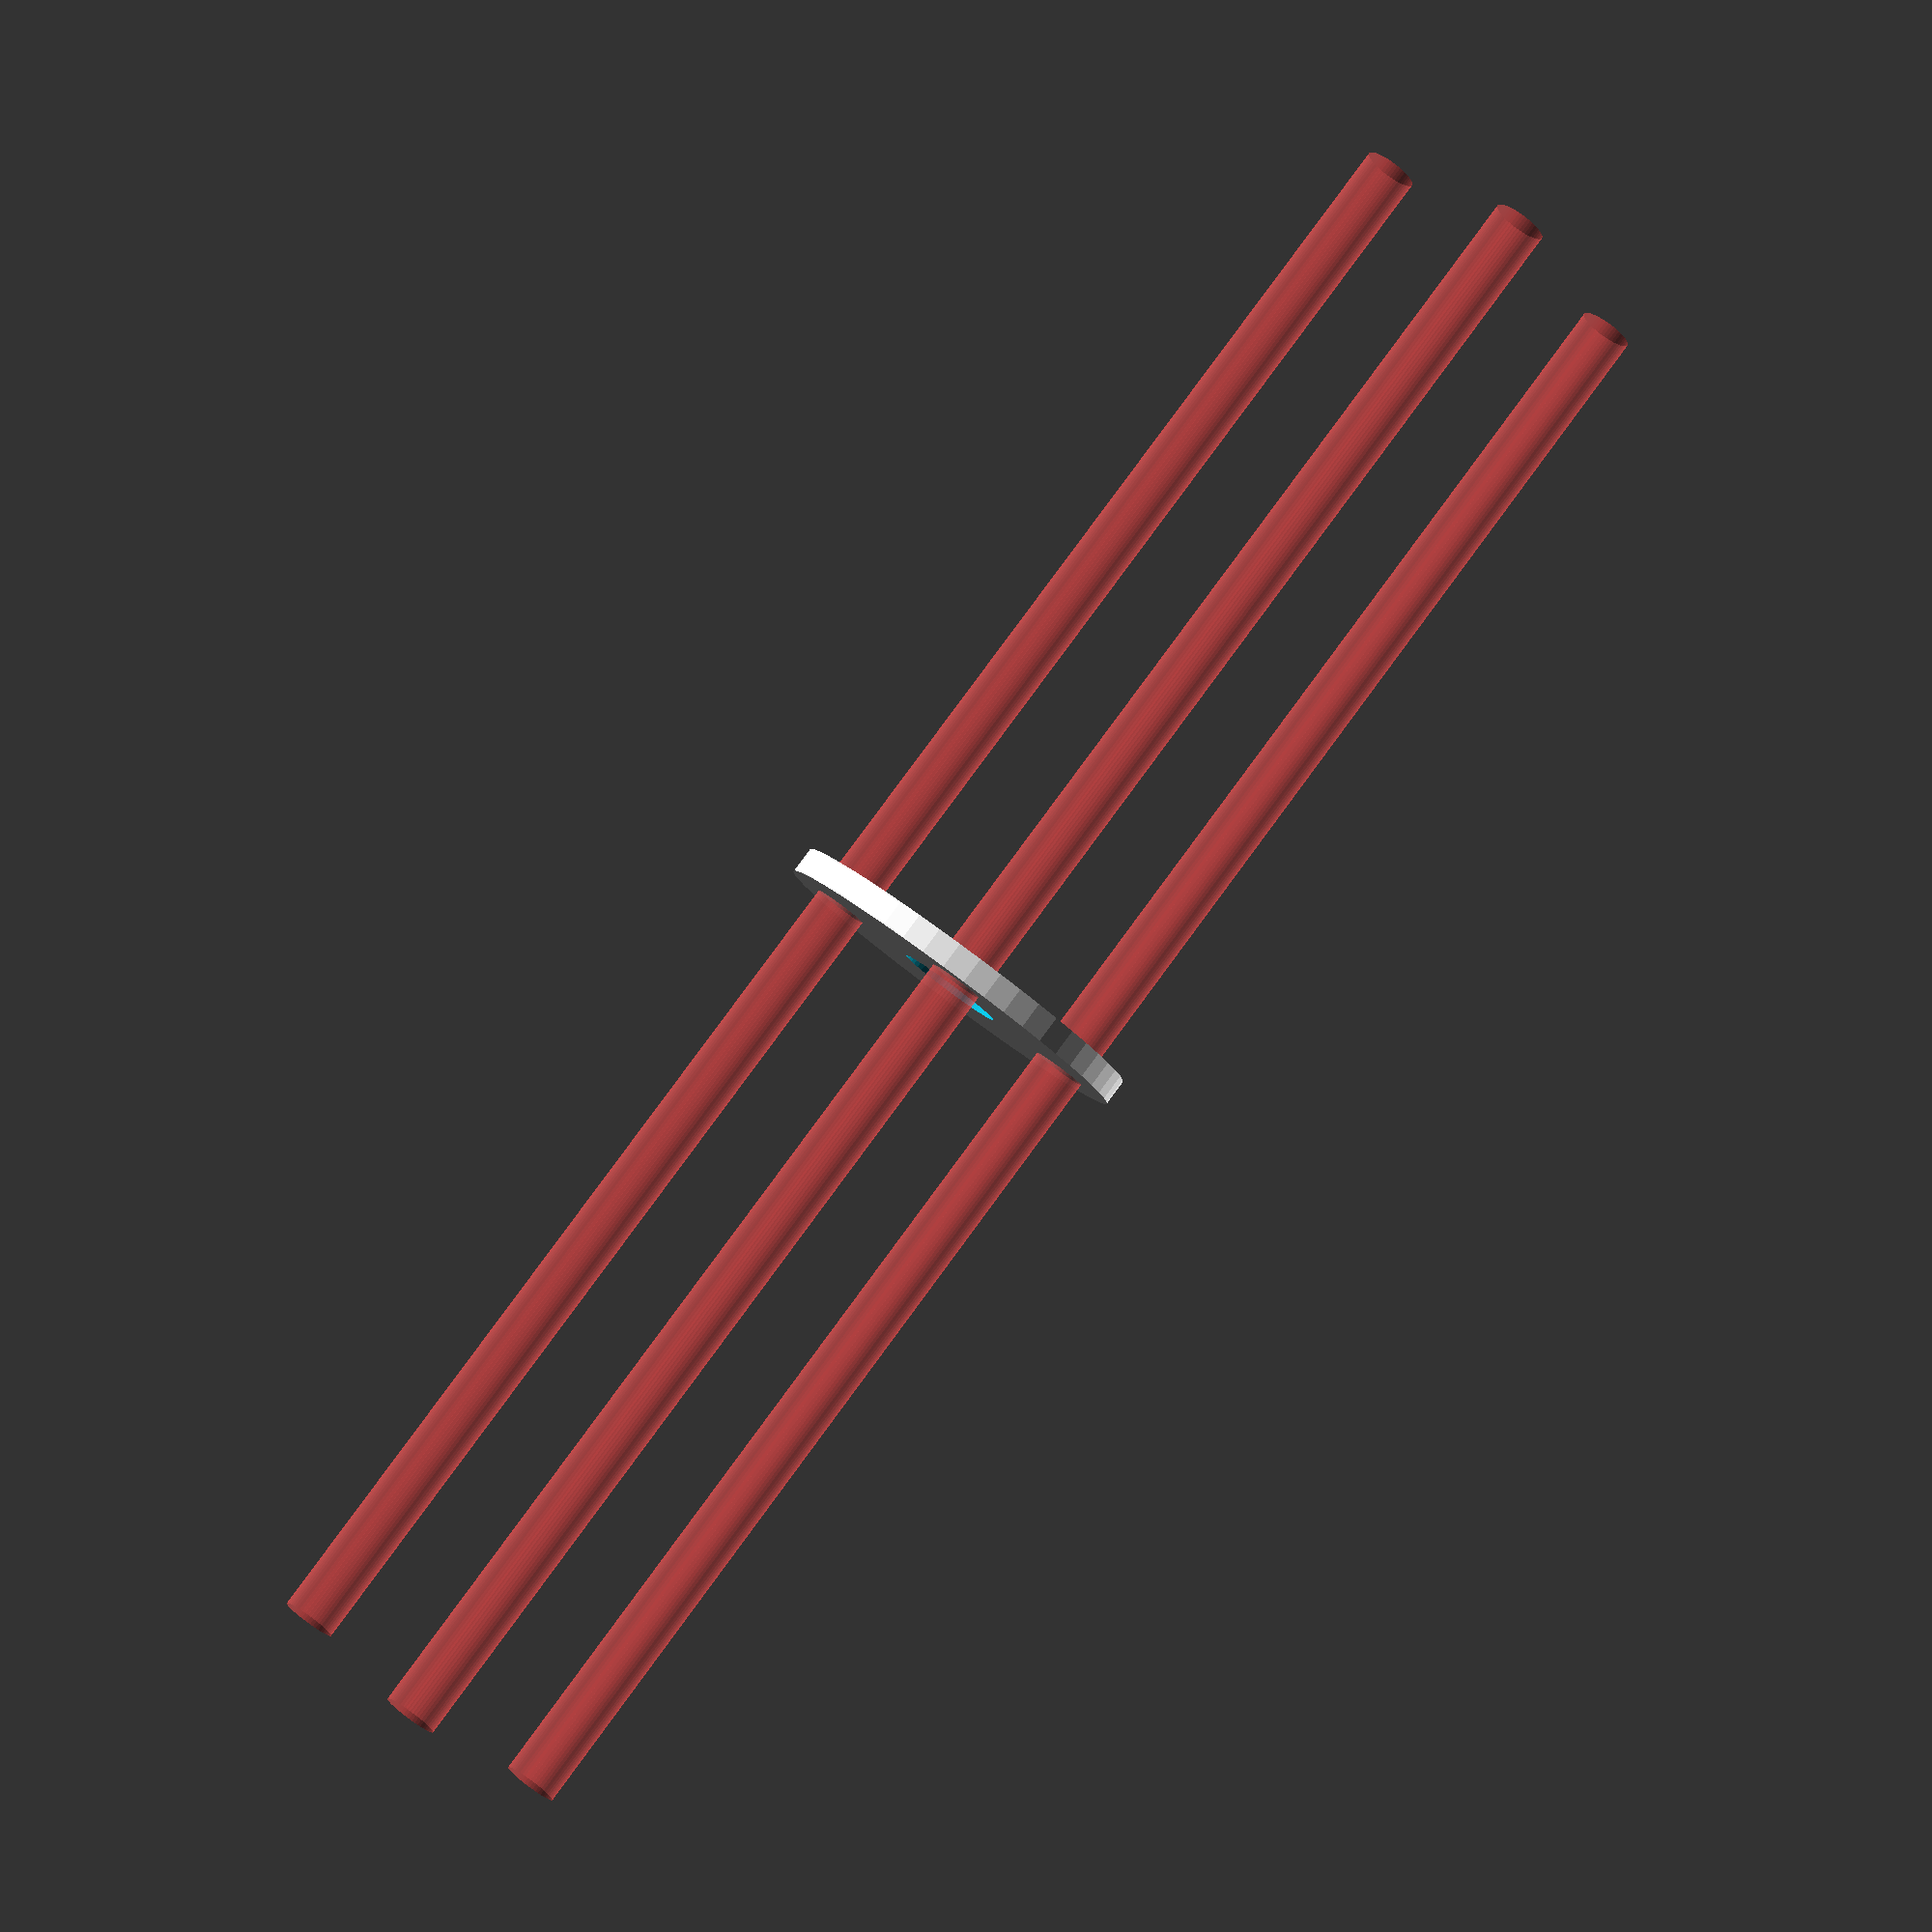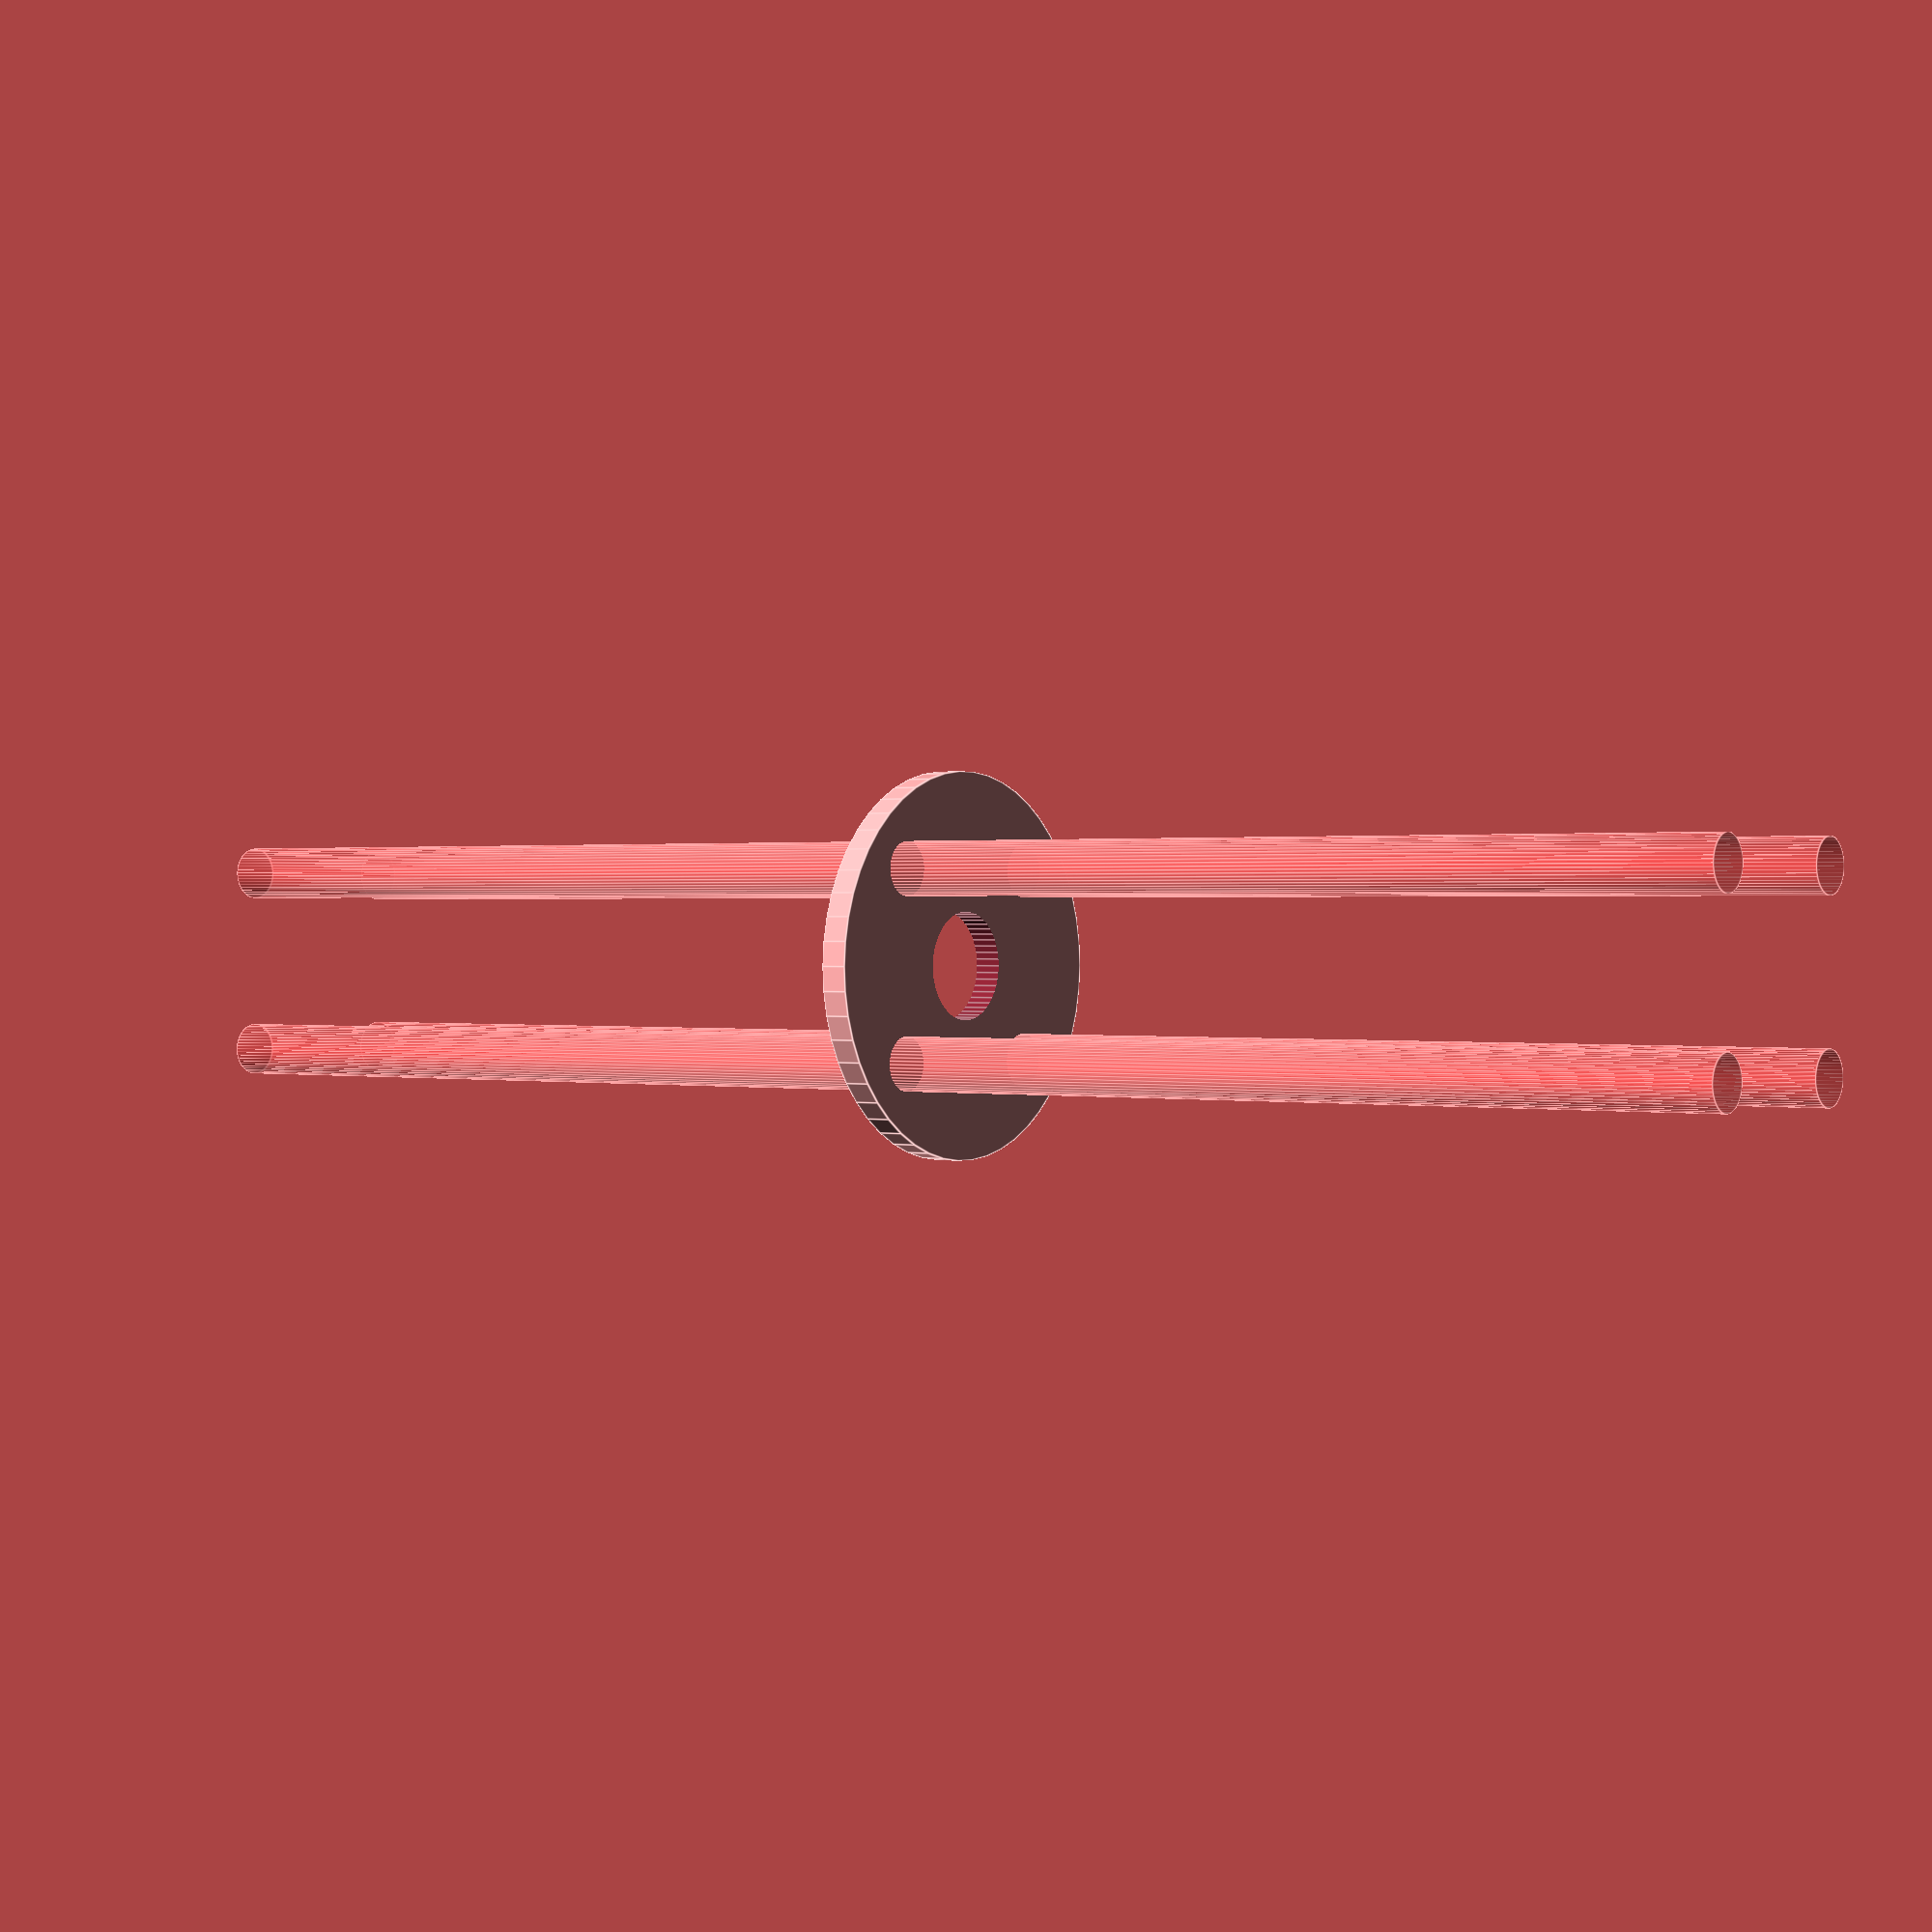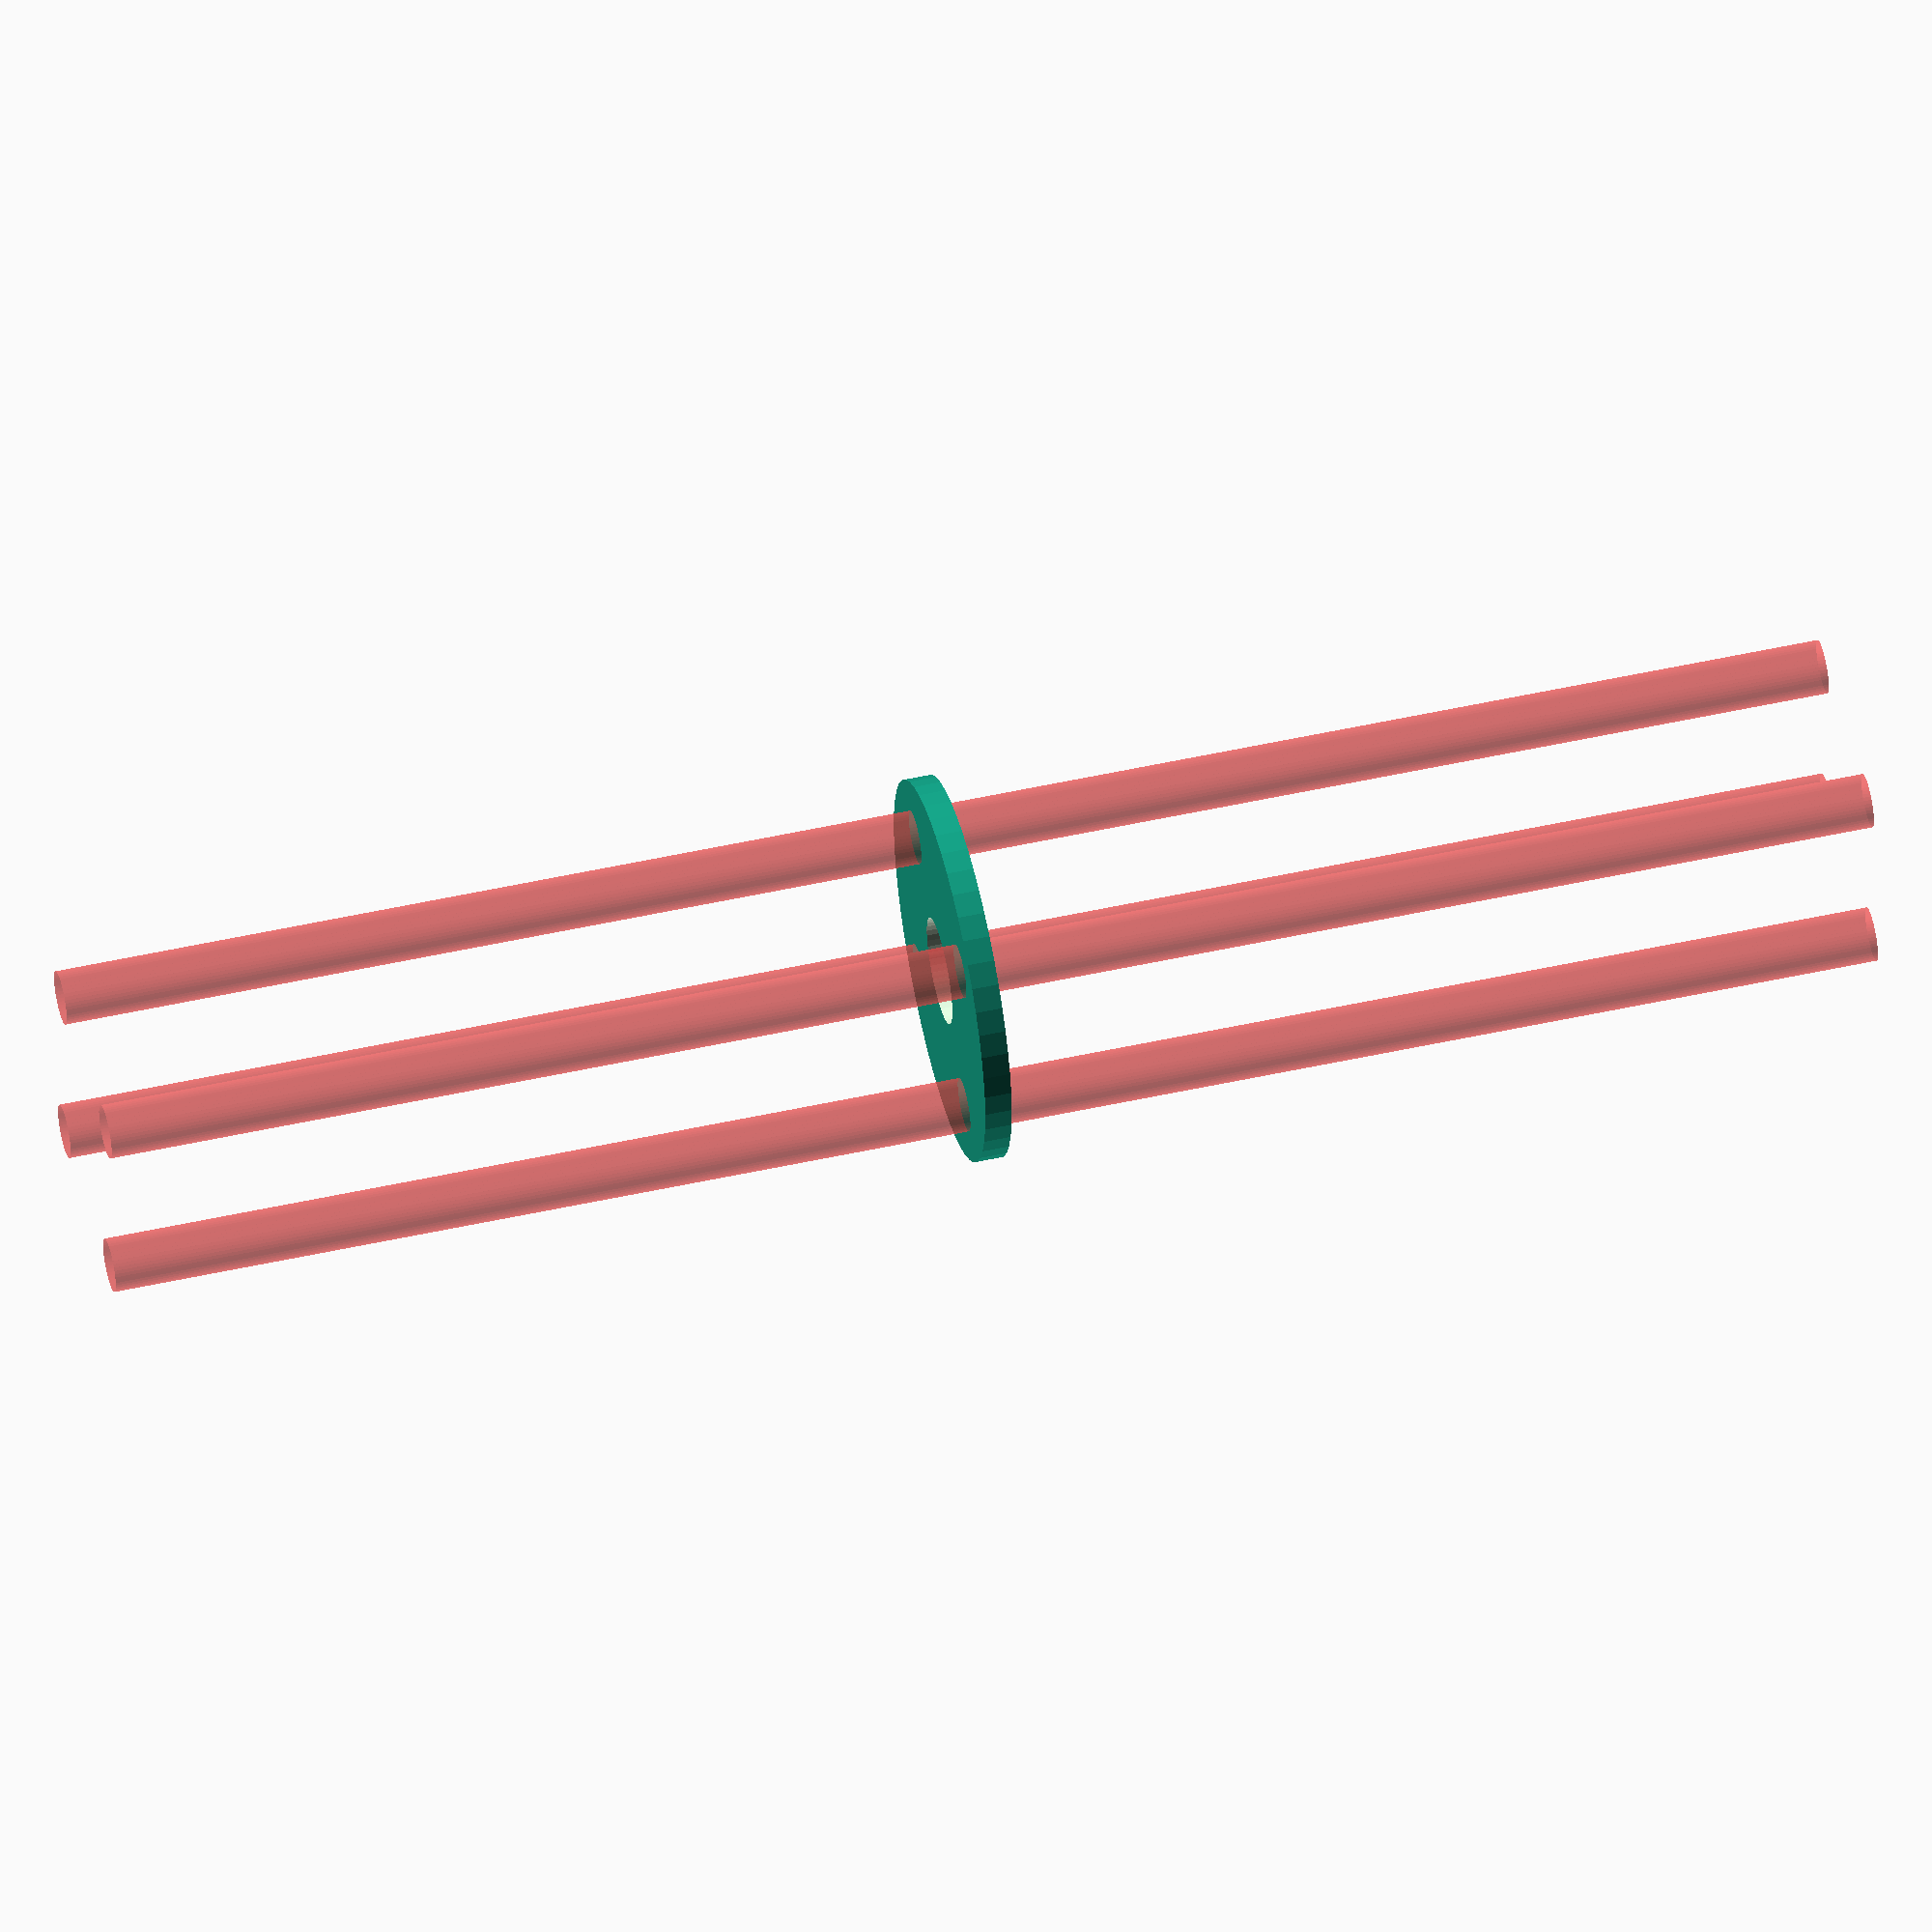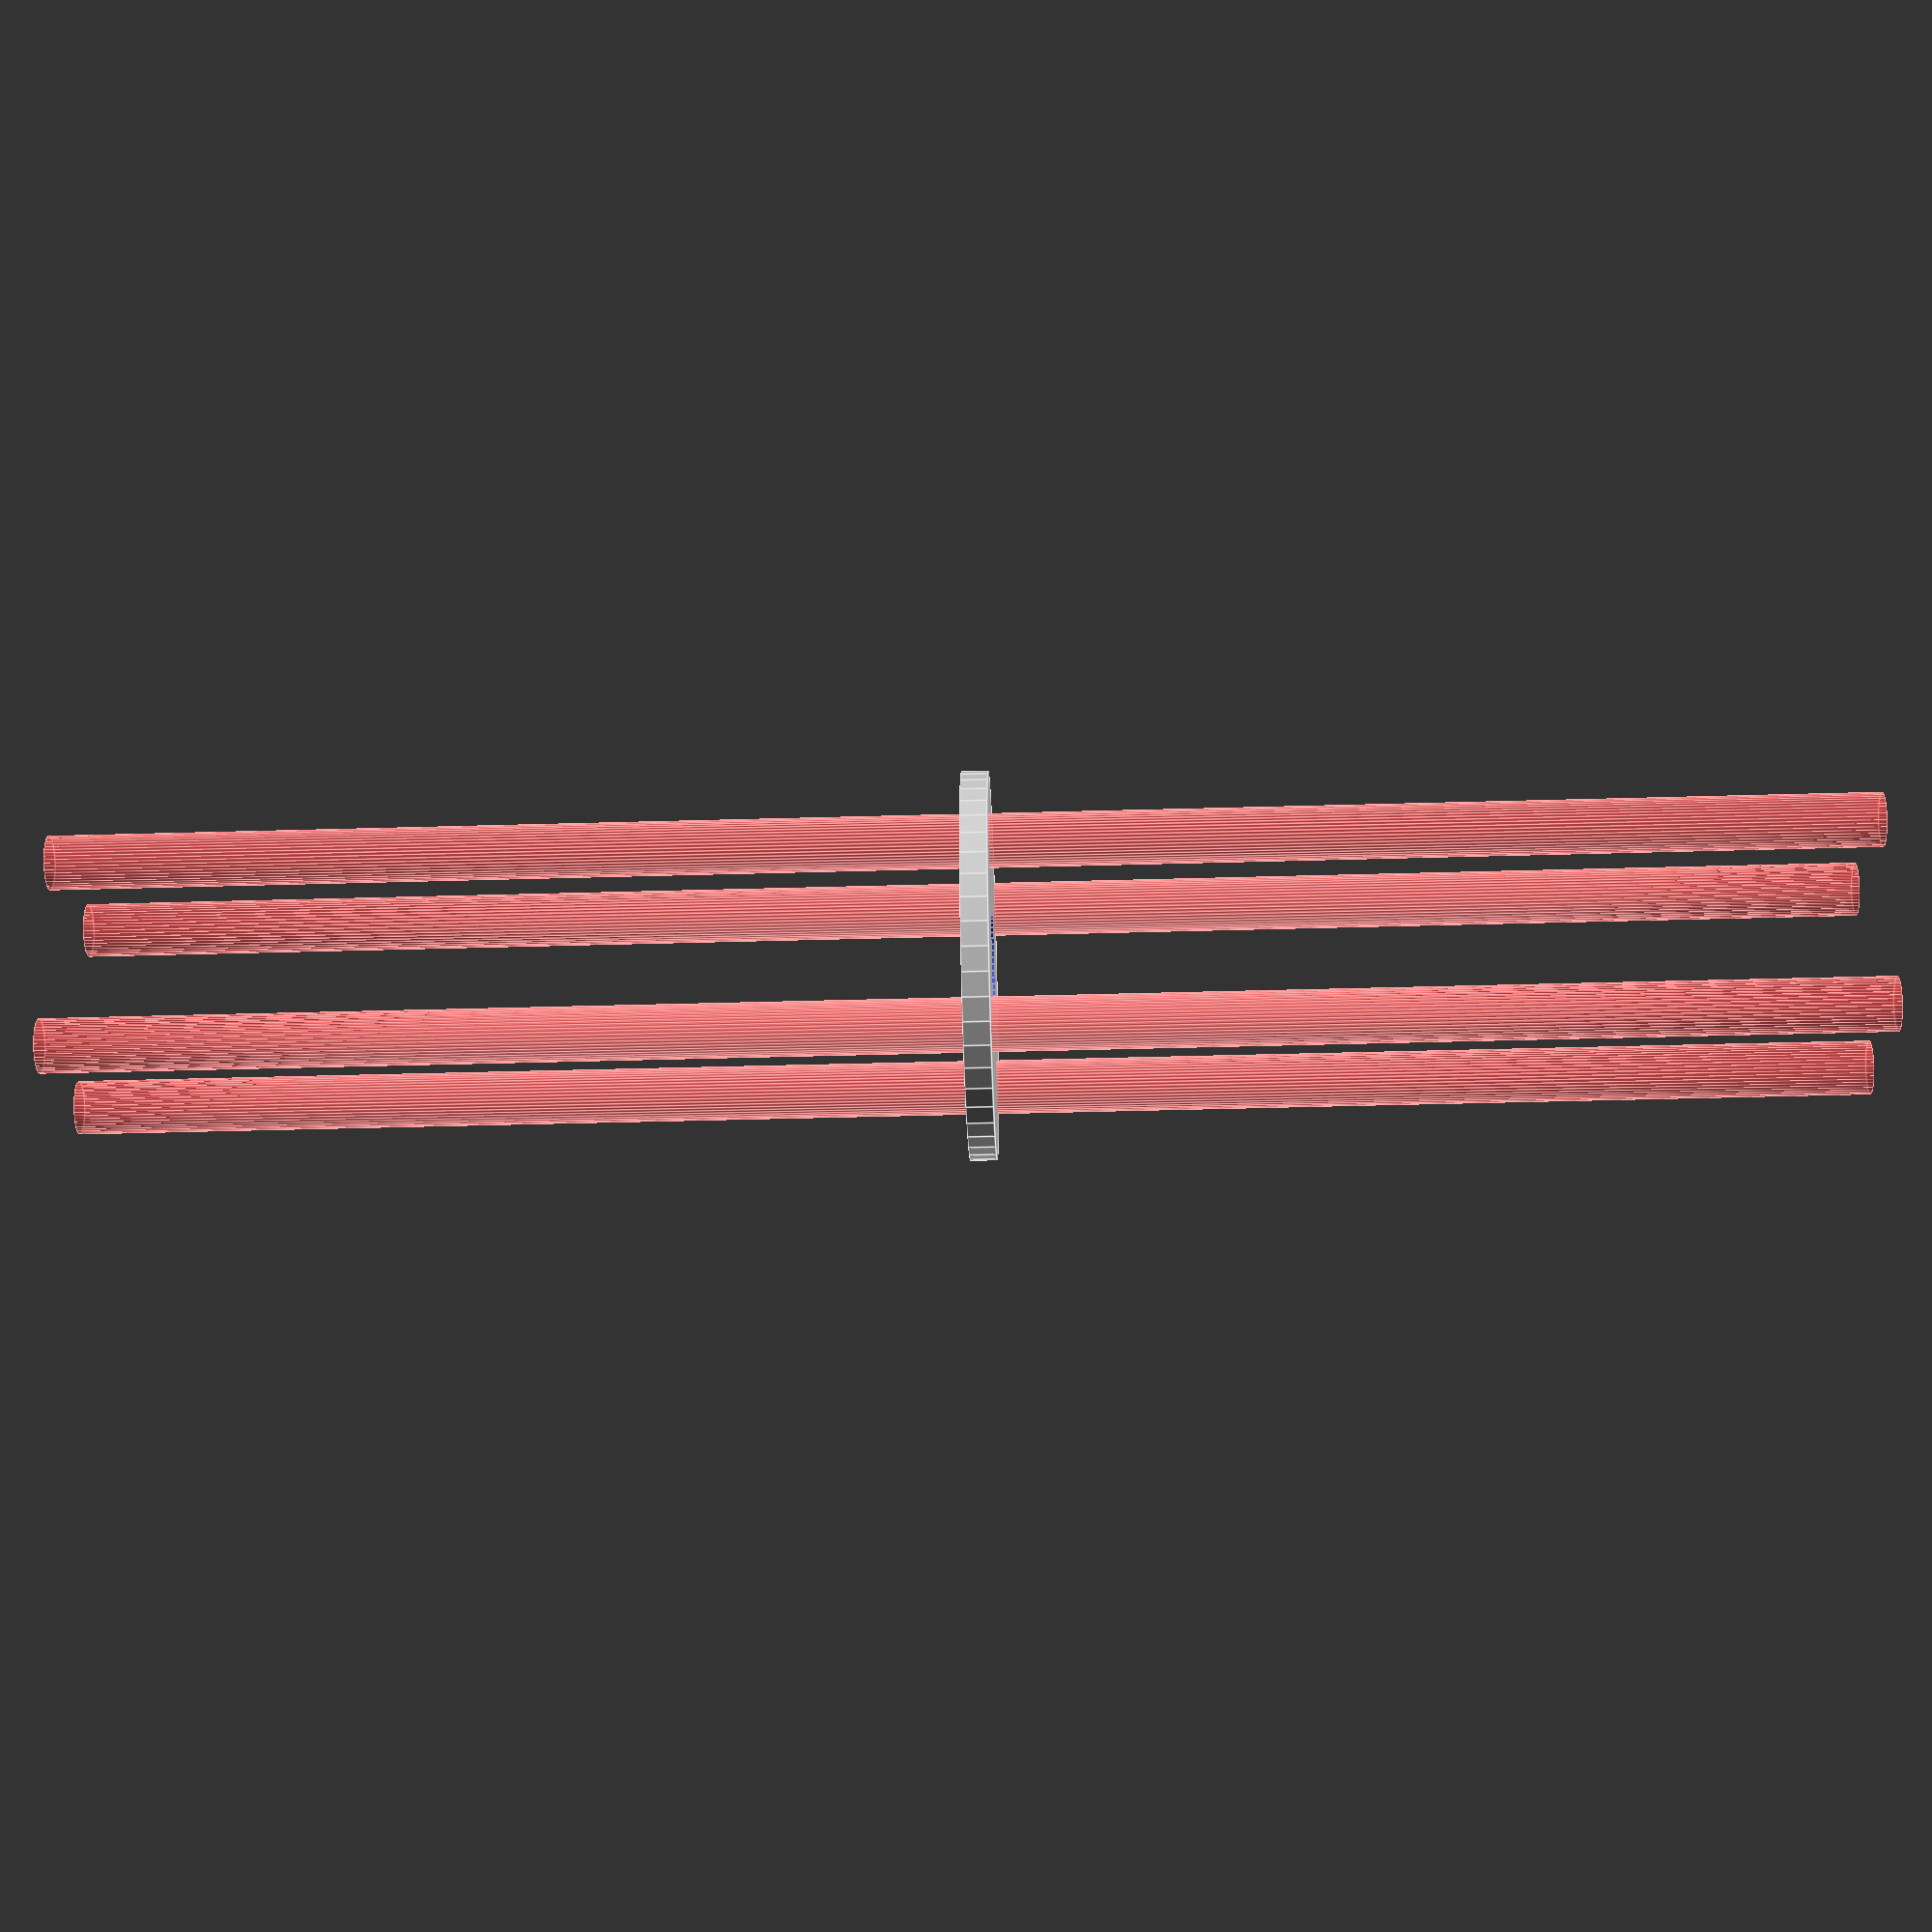
<openscad>
$fn = 50;


difference() {
	union() {
		*color(alpha = 1.0000000000, c = "gray") {
			translate(v = [0, 7, 0]) {
				linear_extrude(height = 1) {
					text(font = "Arial:style=Bold", halign = "center", size = 4.5000000000, text = "COMMENT circle main", valign = "center");
				}
			}
		}
		cylinder(h = 1.5000000000, r = 10.7500000000);
	}
	union() {
		*color(alpha = 1.0000000000, c = "gray") {
			translate(v = [0, 7, 0]) {
				linear_extrude(height = 1) {
					text(font = "Arial:style=Bold", halign = "center", size = 4.5000000000, text = "COMMENT holes main", valign = "center");
				}
			}
		}
		translate(v = [0.0000000000, 0.0000000000, -50.0000000000]) {
			cylinder(h = 100, r = 3.0000000000);
		}
		translate(v = [0.0000000000, 0.0000000000, -50.0000000000]) {
			cylinder(h = 100, r = 3.0000000000);
		}
		translate(v = [0.0000000000, 0.0000000000, -50.0000000000]) {
			cylinder(h = 100, r = 3.0000000000);
		}
		translate(v = [0.0000000000, 0.0000000000, -50.0000000000]) {
			cylinder(h = 100, r = 1.5000000000);
		}
		translate(v = [0.0000000000, 0.0000000000, -50.0000000000]) {
			cylinder(h = 100, r = 1.5000000000);
		}
		translate(v = [0.0000000000, 0.0000000000, -50.0000000000]) {
			cylinder(h = 100, r = 1.5000000000);
		}
		#translate(v = [5.3030000000, 5.3030000000, -50.0000000000]) {
			cylinder(h = 100, r = 1.5000000000);
		}
		#translate(v = [-5.3030000000, 5.3030000000, -50.0000000000]) {
			cylinder(h = 100, r = 1.5000000000);
		}
		#translate(v = [5.3030000000, -5.3030000000, -50.0000000000]) {
			cylinder(h = 100, r = 1.5000000000);
		}
		#translate(v = [-5.3030000000, -5.3030000000, -50.0000000000]) {
			cylinder(h = 100, r = 1.5000000000);
		}
	}
}
</openscad>
<views>
elev=275.0 azim=318.3 roll=36.5 proj=p view=solid
elev=179.4 azim=359.7 roll=52.8 proj=p view=edges
elev=129.0 azim=264.9 roll=103.6 proj=o view=solid
elev=221.5 azim=338.5 roll=268.0 proj=p view=edges
</views>
